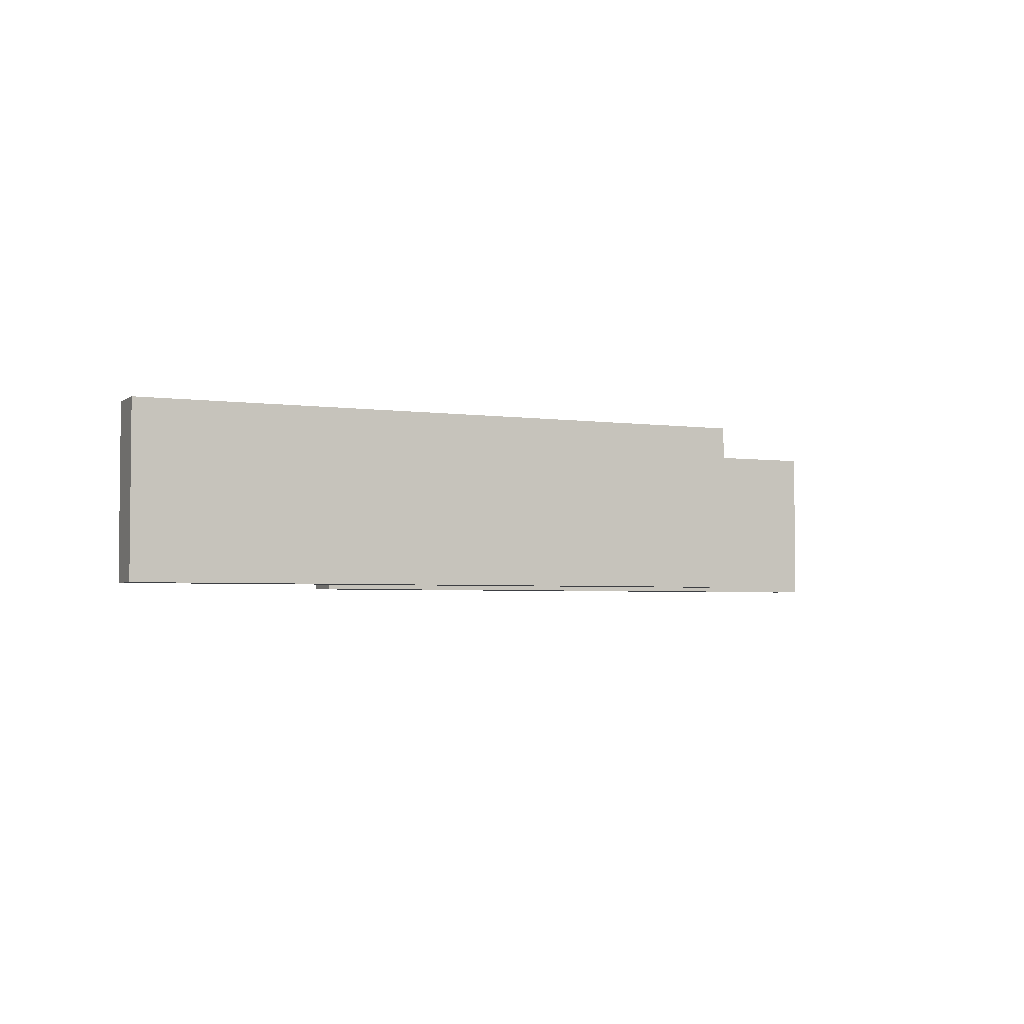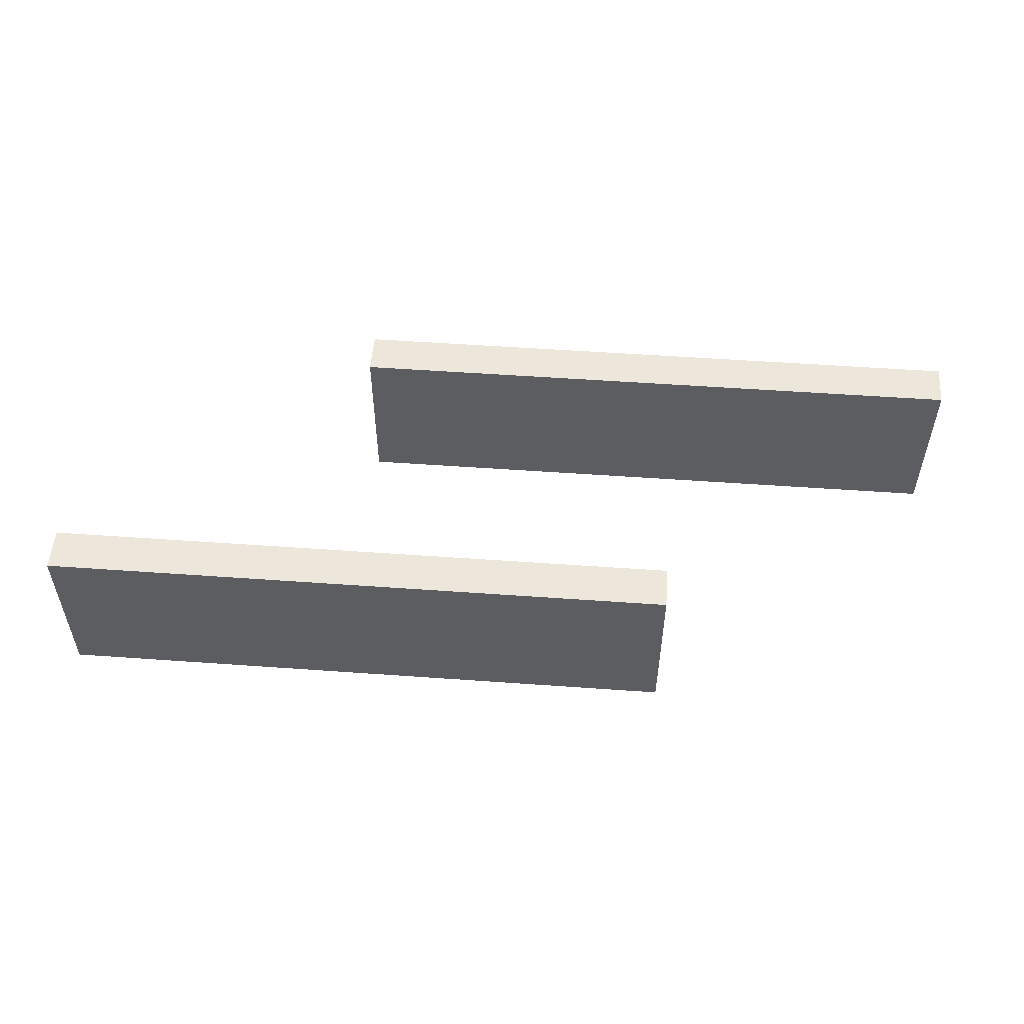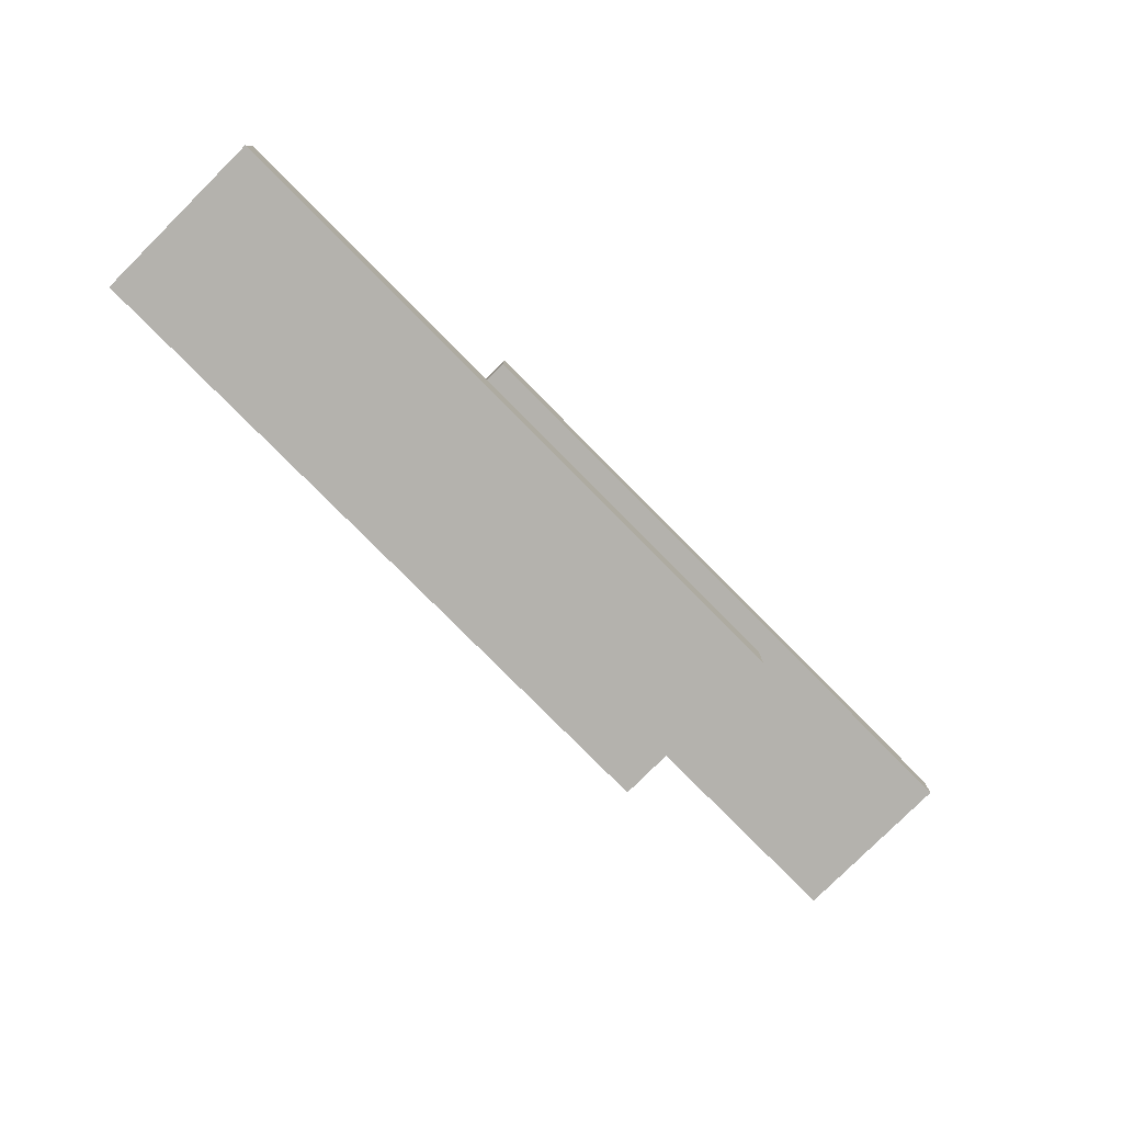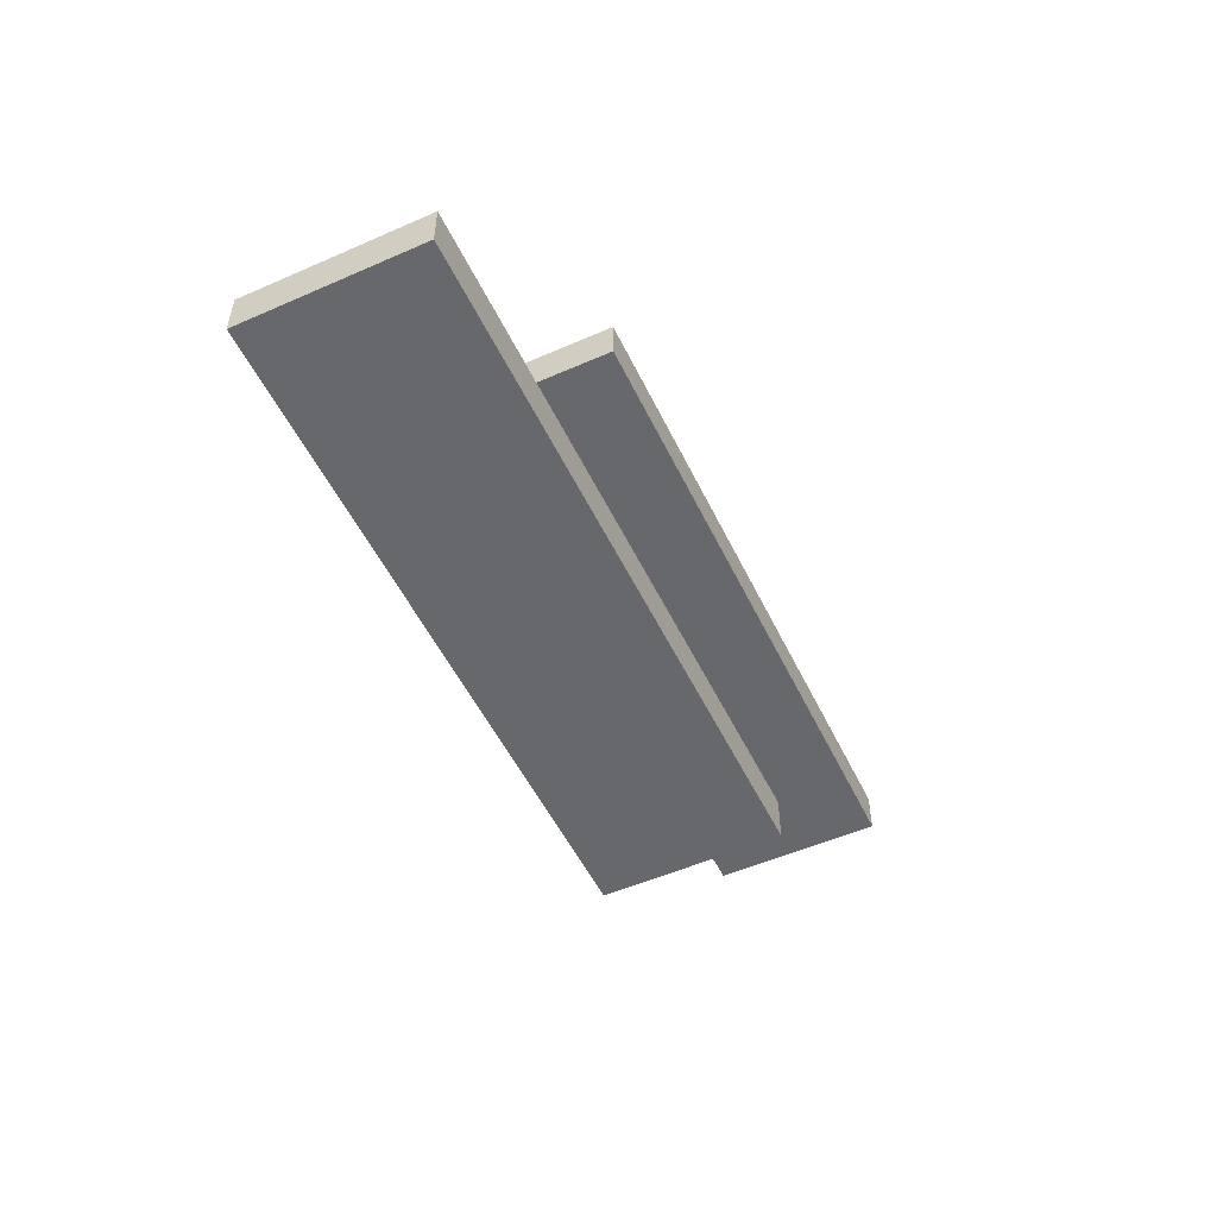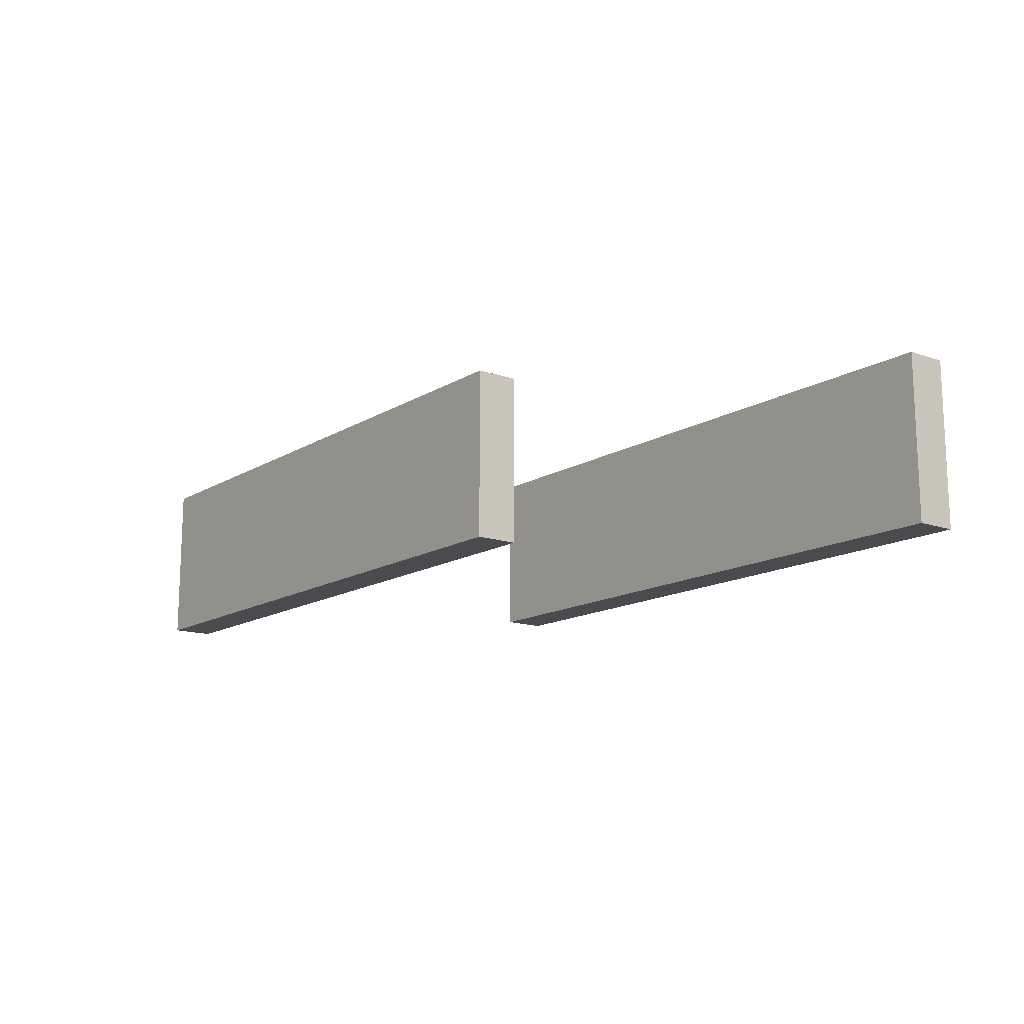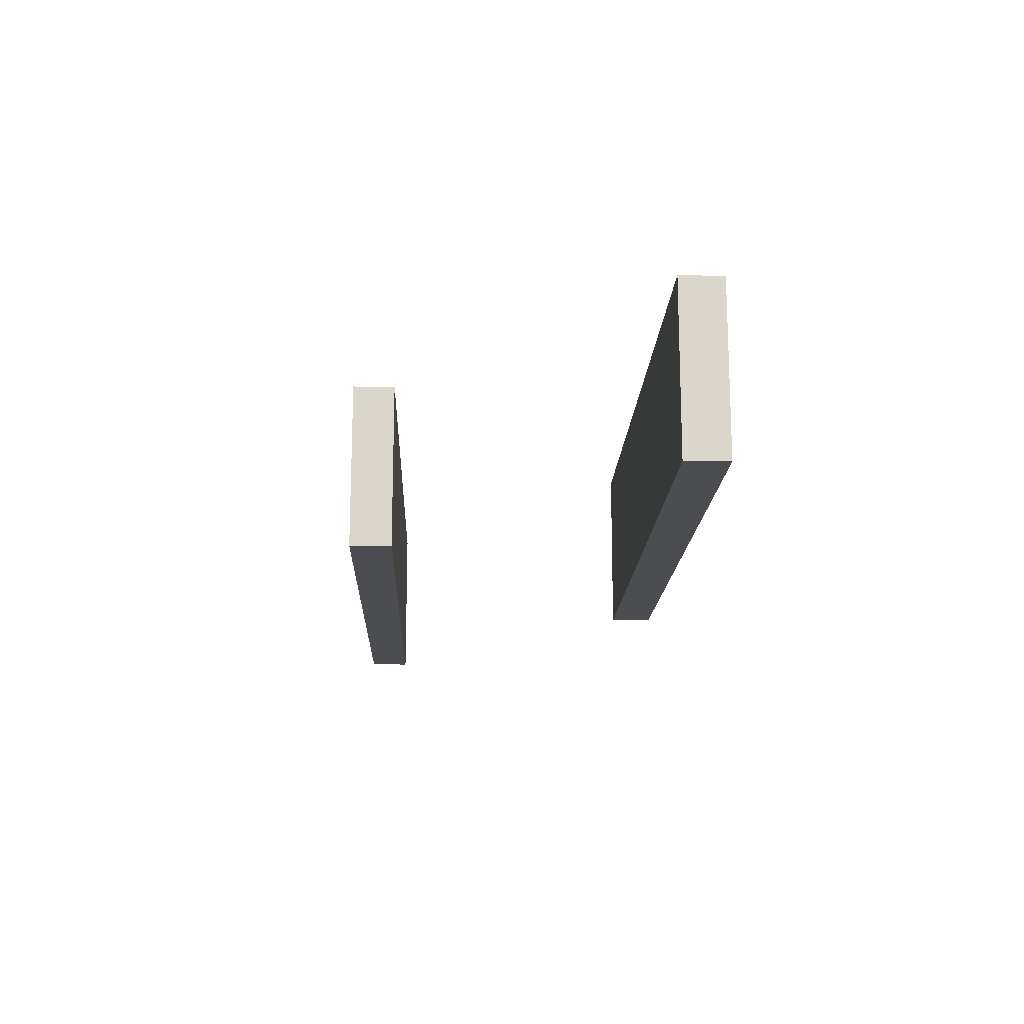
<metadata>
{"format":"obj","ext":"obj","renderer":"f3d","projection":"perspective","resolution":1024,"background":"white","views":[{"elev":-3.4,"azim":-25.6,"up":"+Z"},{"elev":52.9,"azim":4.4,"up":"+Z"},{"elev":-79.5,"azim":-45.2,"up":"+Y"},{"elev":-52.4,"azim":-64.7,"up":"+Y"},{"elev":-14.2,"azim":-127.4,"up":"+Z"},{"elev":-15.7,"azim":87.9,"up":"+Z"}]}
</metadata>
<code>
g shelves
v -13 4 20
v -13 4 16
v -13 5 20
v -13 5 16
v -6 11 20
v -6 11 16
v -6 12 20
v -6 12 16
v 2 4 20
v 2 4 16
v 2 5 20
v 2 5 16
v 9 11 20
v 9 11 16
v 9 12 20
v 9 12 16
v -13 4 20
v -13 5 20
v -6 11 20
v -6 12 20
v 2 4 20
v 2 5 20
v 9 11 20
v 9 12 20
v -13 4 16
v -13 5 16
v -6 11 16
v -6 12 16
v 2 4 16
v 2 5 16
v 9 11 16
v 9 12 16
v -13 4 20
v 2 4 20
v -13 4 16
v 2 4 16
v -6 11 20
v 9 11 20
v -6 11 16
v 9 11 16
v -13 5 20
v 2 5 20
v -13 5 16
v 2 5 16
v -6 12 20
v 9 12 20
v -6 12 16
v 9 12 16
f 3 2 1
f 4 2 3
f 7 6 5
f 8 6 7
f 9 10 11
f 11 10 12
f 13 14 15
f 15 14 16
f 21 18 17
f 22 18 21
f 23 20 19
f 24 20 23
f 25 26 29
f 29 26 30
f 27 28 31
f 31 28 32
f 35 34 33
f 36 34 35
f 39 38 37
f 40 38 39
f 41 42 43
f 43 42 44
f 45 46 47
f 47 46 48

</code>
